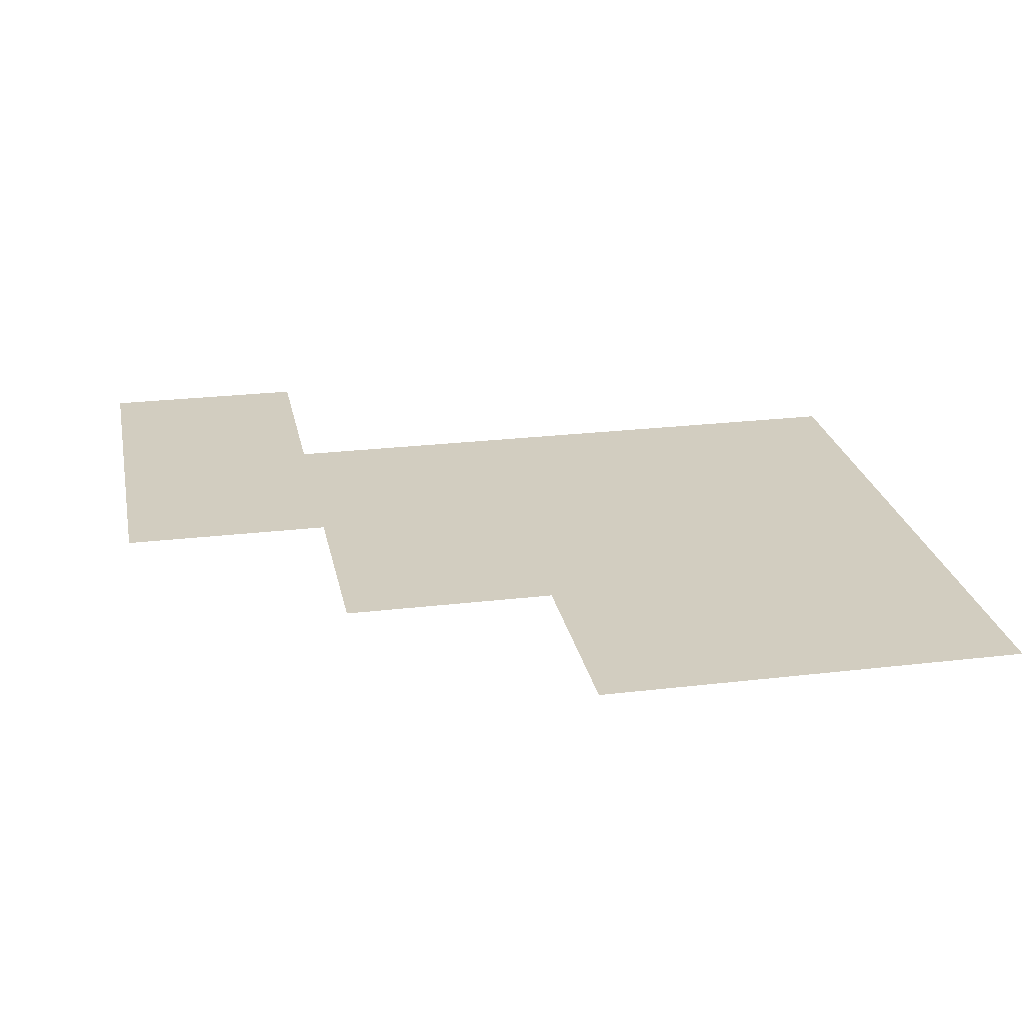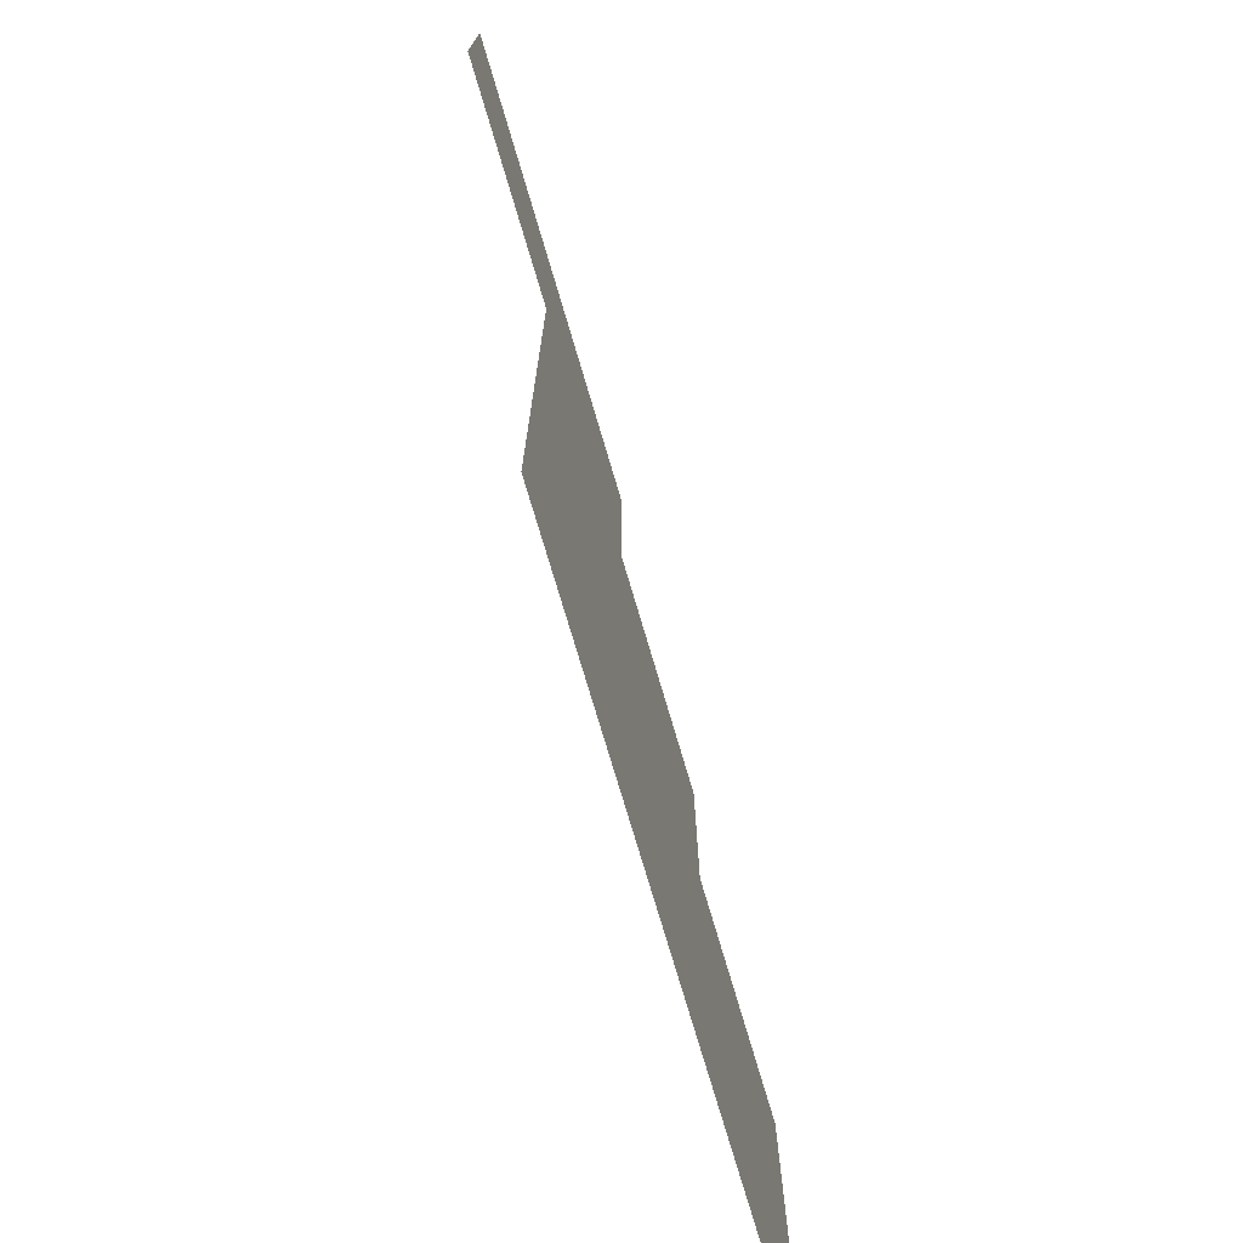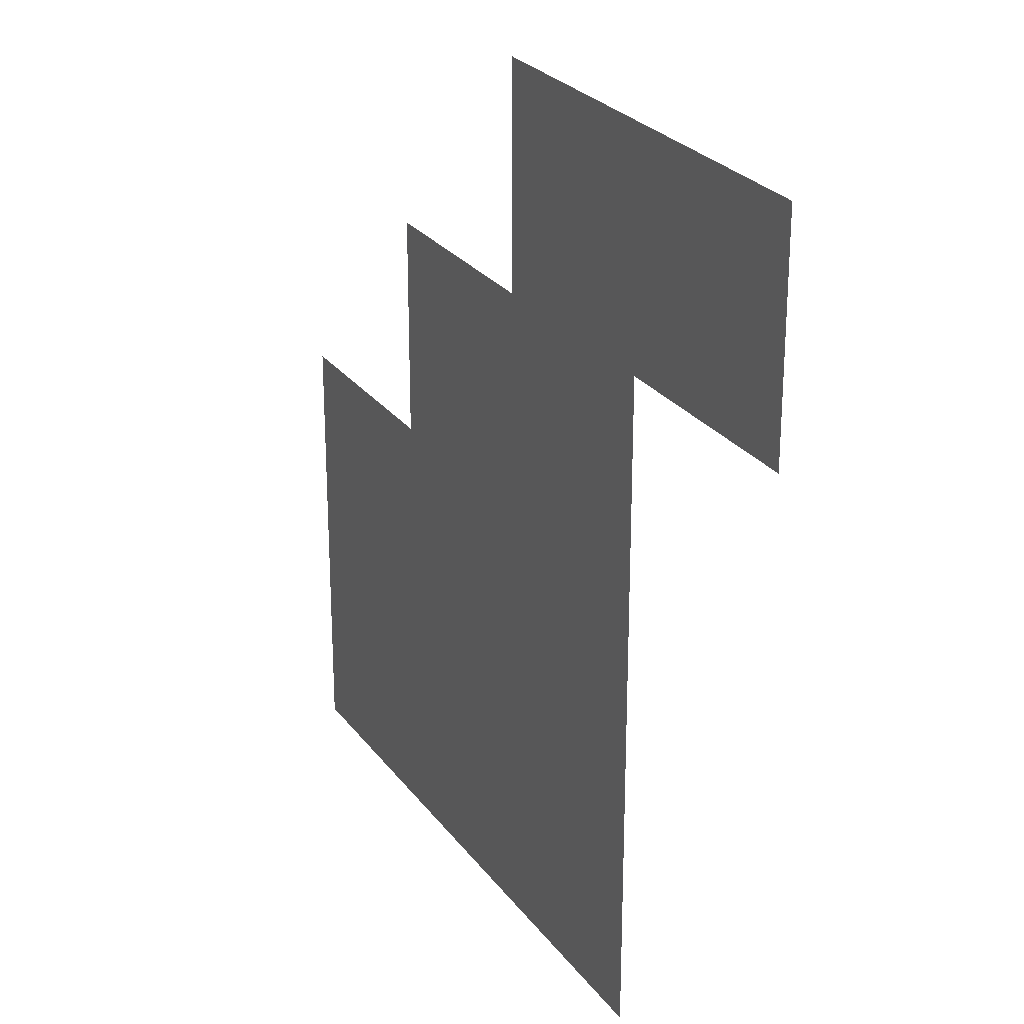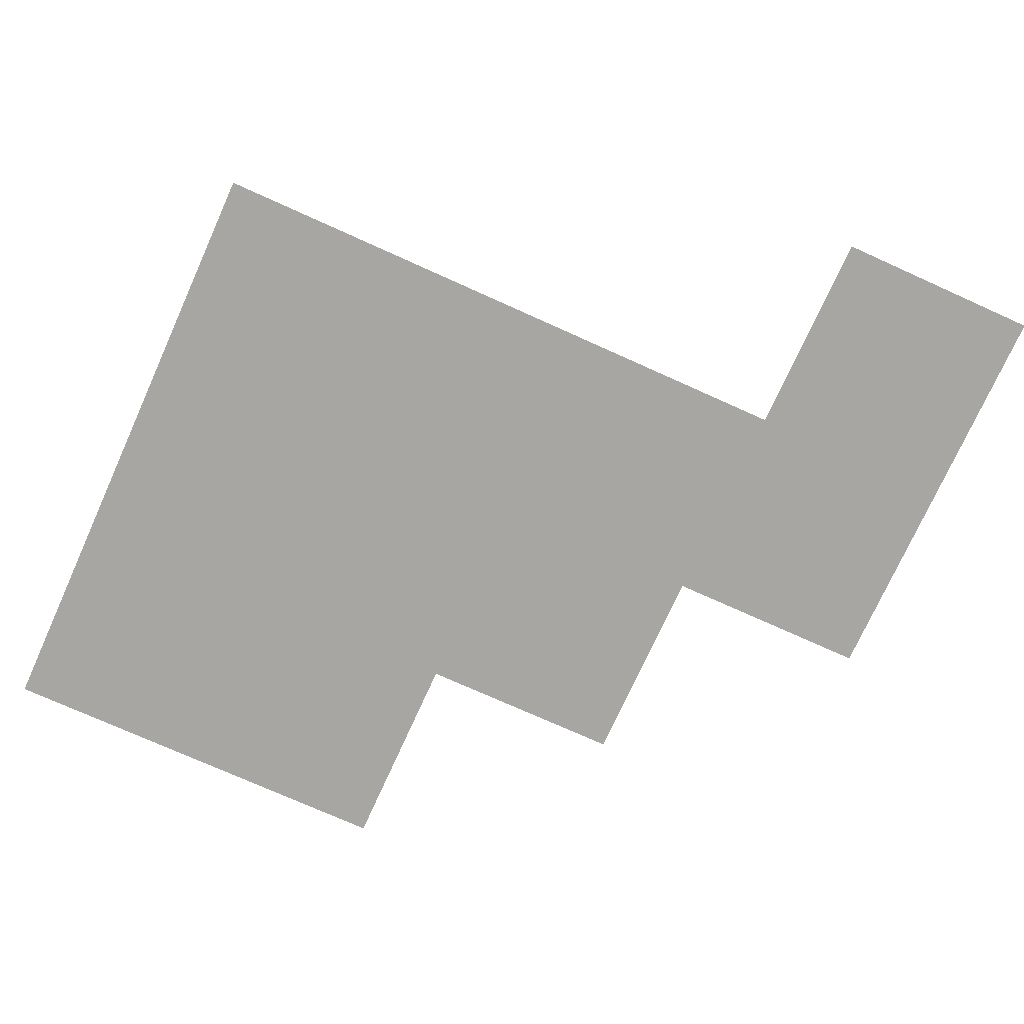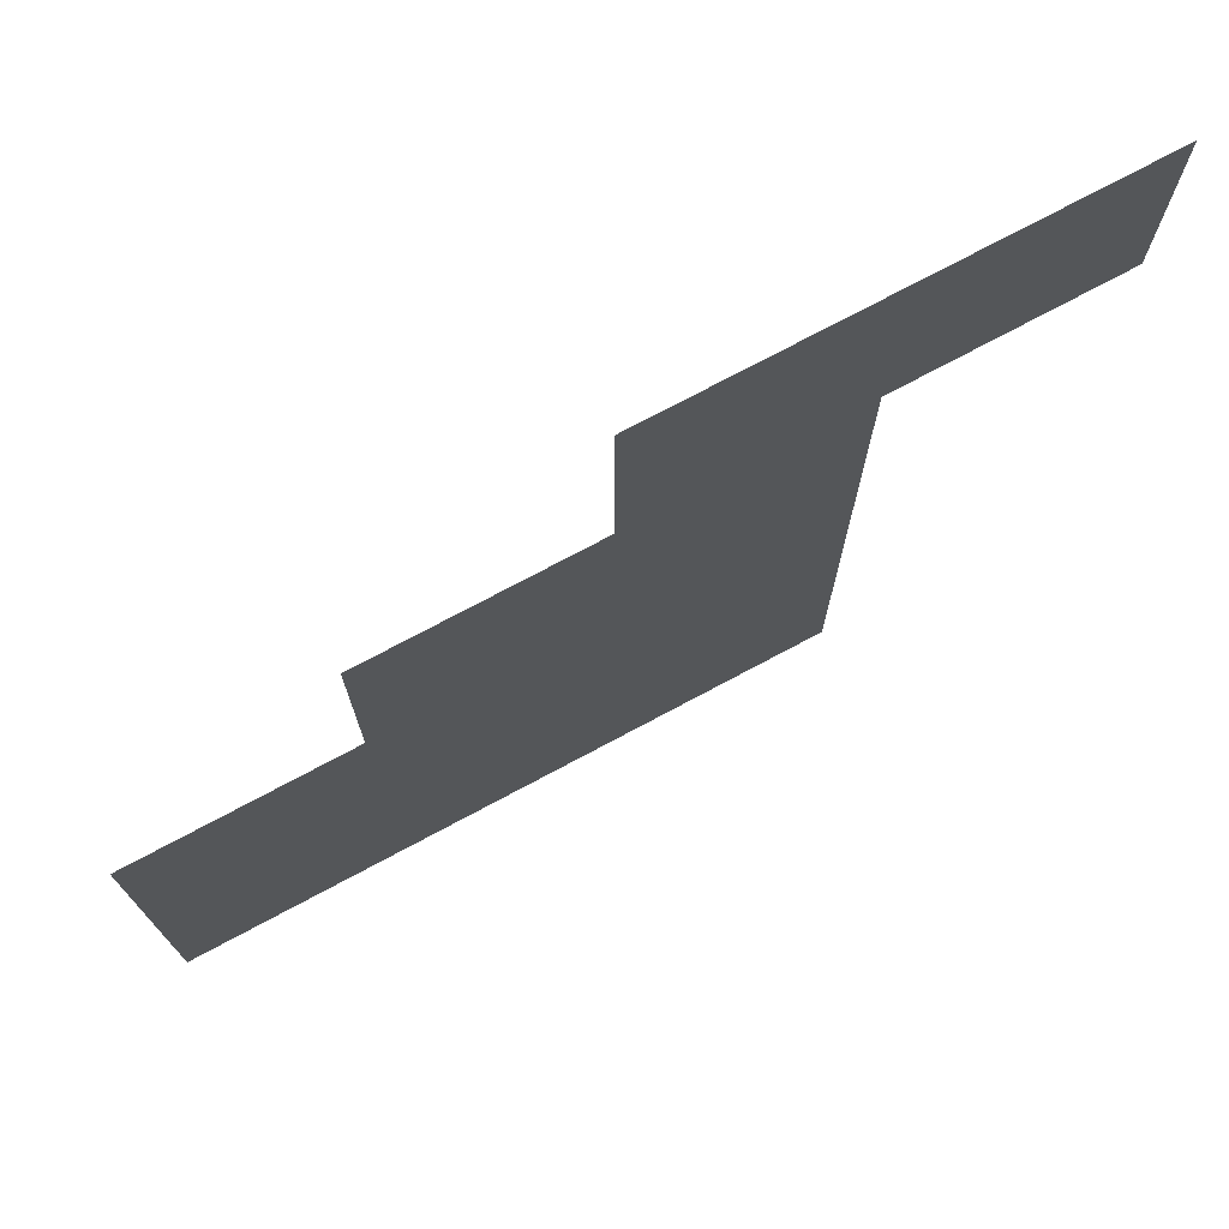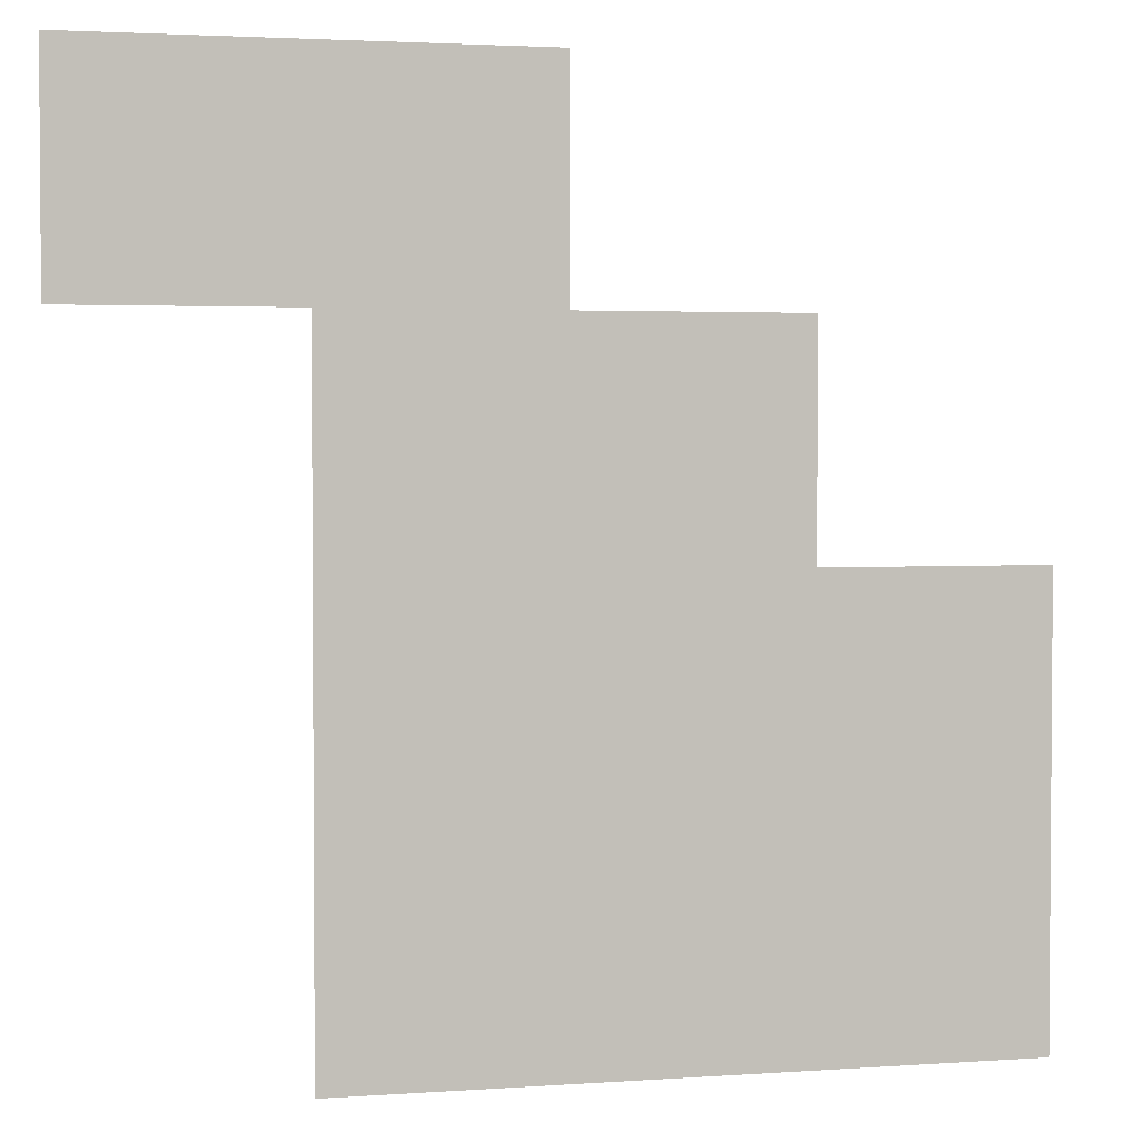
<metadata>
{"format":"obj","ext":"obj","renderer":"f3d","projection":"perspective","resolution":1024,"background":"white","views":[{"elev":24.4,"azim":-101.1,"up":"+Z"},{"elev":-75.4,"azim":106.5,"up":"+Y"},{"elev":25.7,"azim":62.2,"up":"+Y"},{"elev":-74.0,"azim":65.7,"up":"+Z"},{"elev":74.7,"azim":-28.1,"up":"+Y"},{"elev":2.7,"azim":166.1,"up":"+Y"}]}
</metadata>
<code>
v 2.5 20.5 0
v 2.5 21.5 0
v 2.5 22.5 0
v 3.5 20.5 0
v 3.5 21.5 0
v 3.5 22.5 0
v 3.5 23.5 0
v 4.5 20.5 0
v 4.5 21.5 0
v 4.5 22.5 0
v 4.5 23.5 0
v 4.5 24.5 0
v 5.5 20.5 0
v 5.5 21.5 0
v 5.5 22.5 0
v 5.5 23.5 0
v 5.5 24.5 0
v 6.5 23.5 0
v 6.5 24.5 0
f 1 5 2
f 1 4 5
f 2 6 3
f 2 5 6
f 4 9 5
f 4 8 9
f 5 10 6
f 5 9 10
f 6 11 7
f 6 10 11
f 8 14 9
f 8 13 14
f 9 15 10
f 9 14 15
f 10 16 11
f 10 15 16
f 11 17 12
f 11 16 17
f 16 19 17
f 16 18 19

</code>
